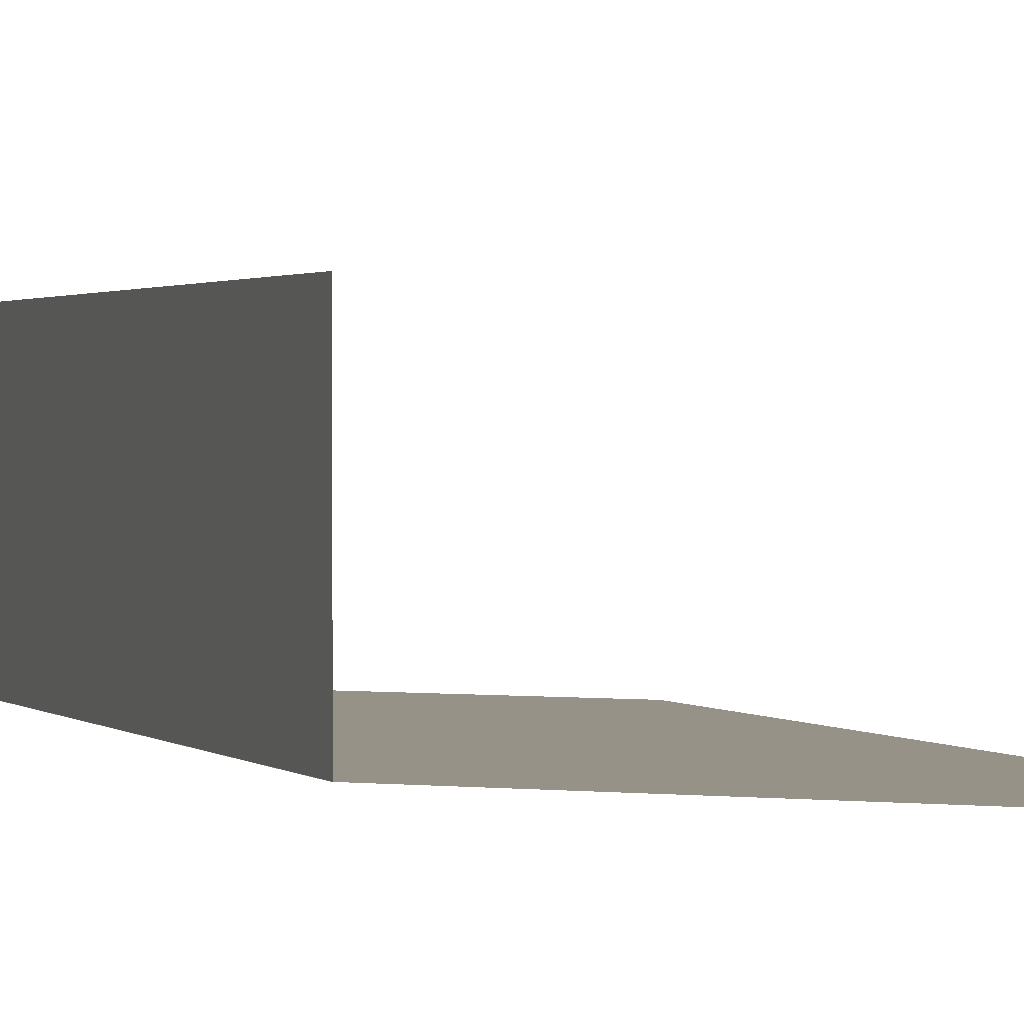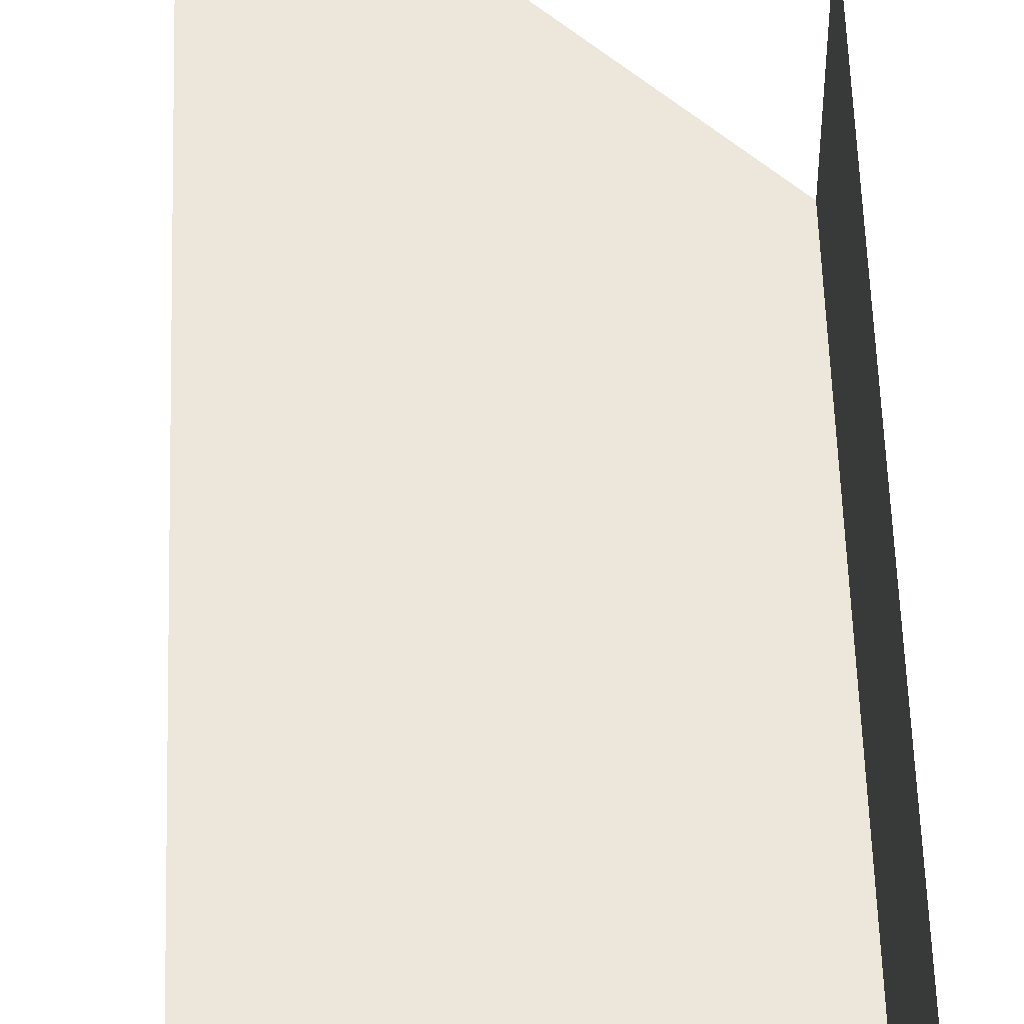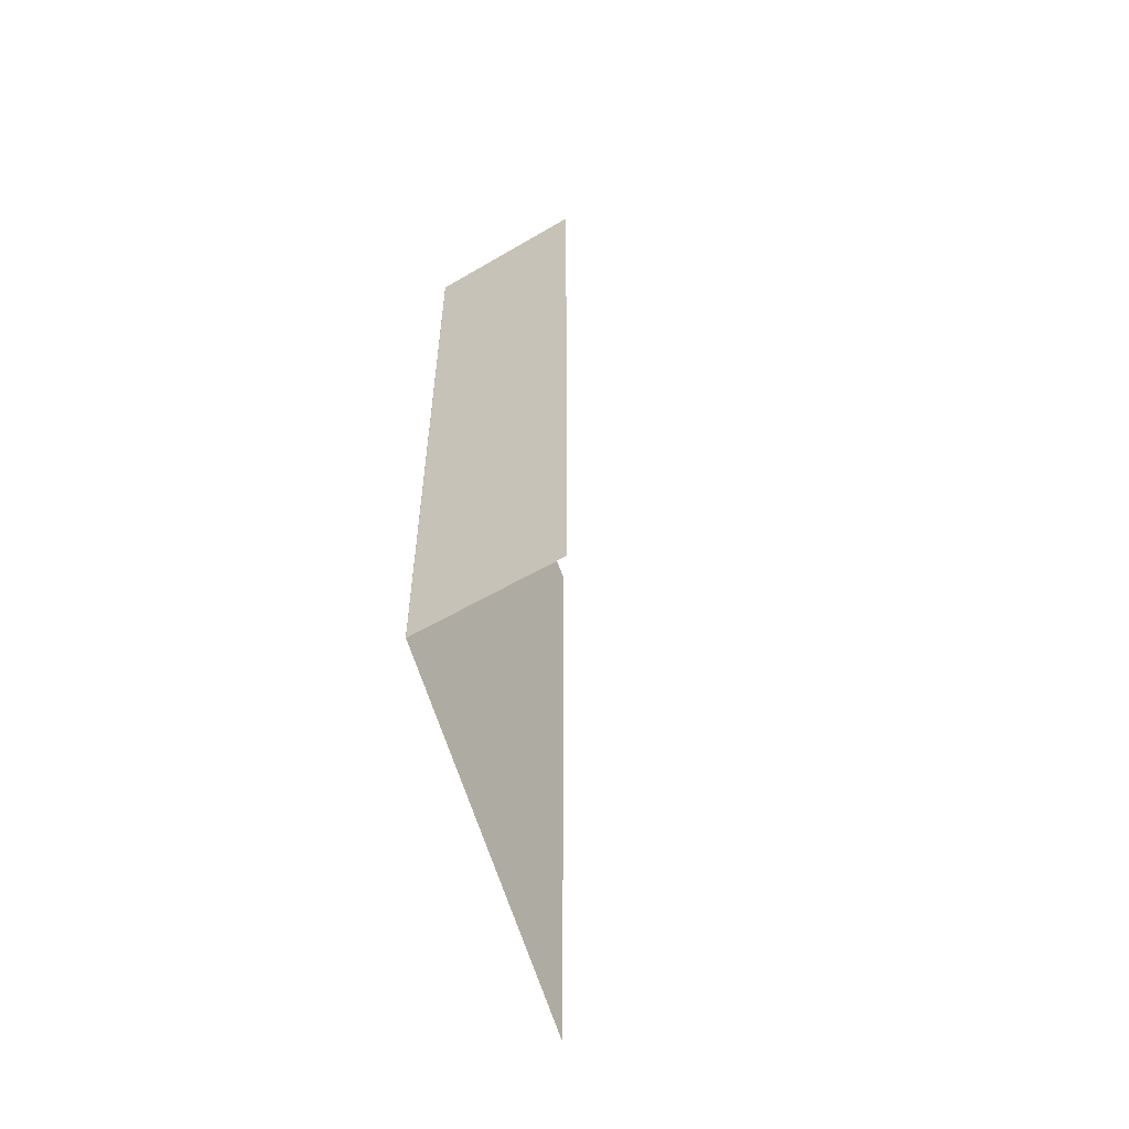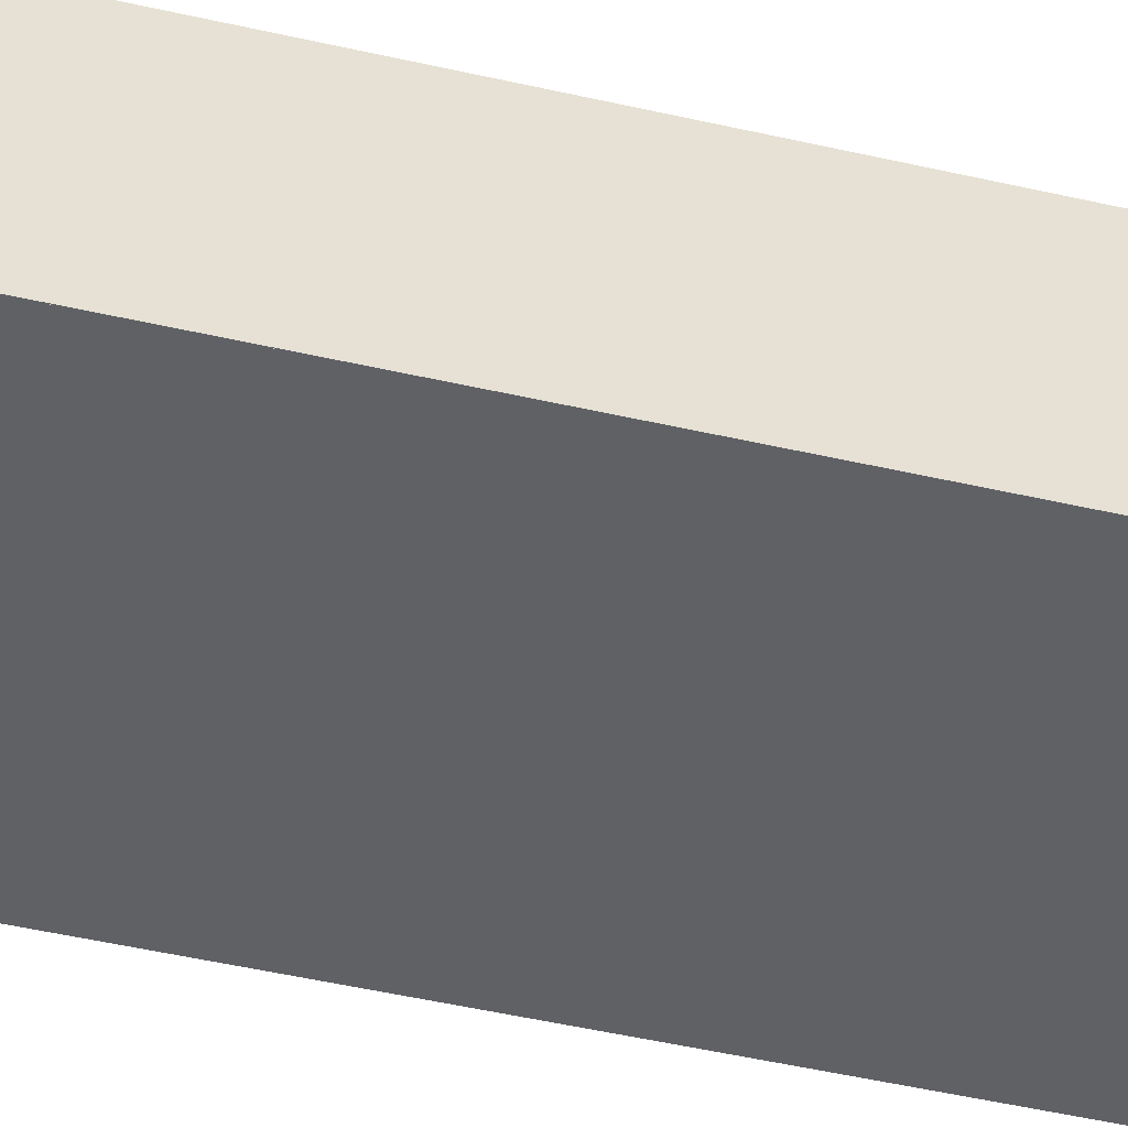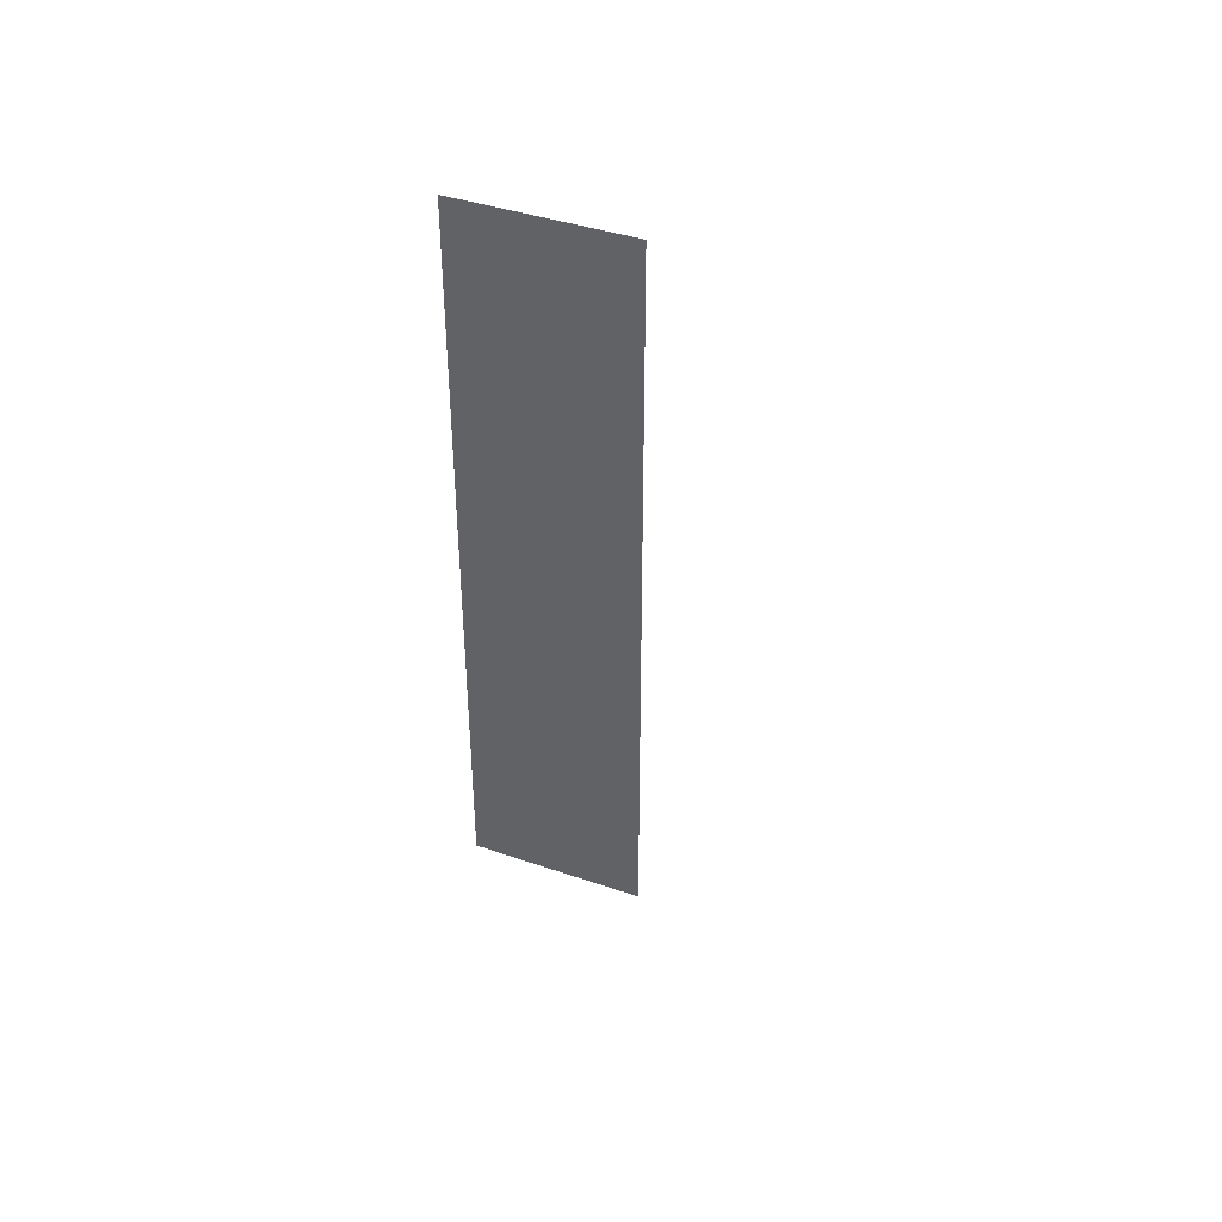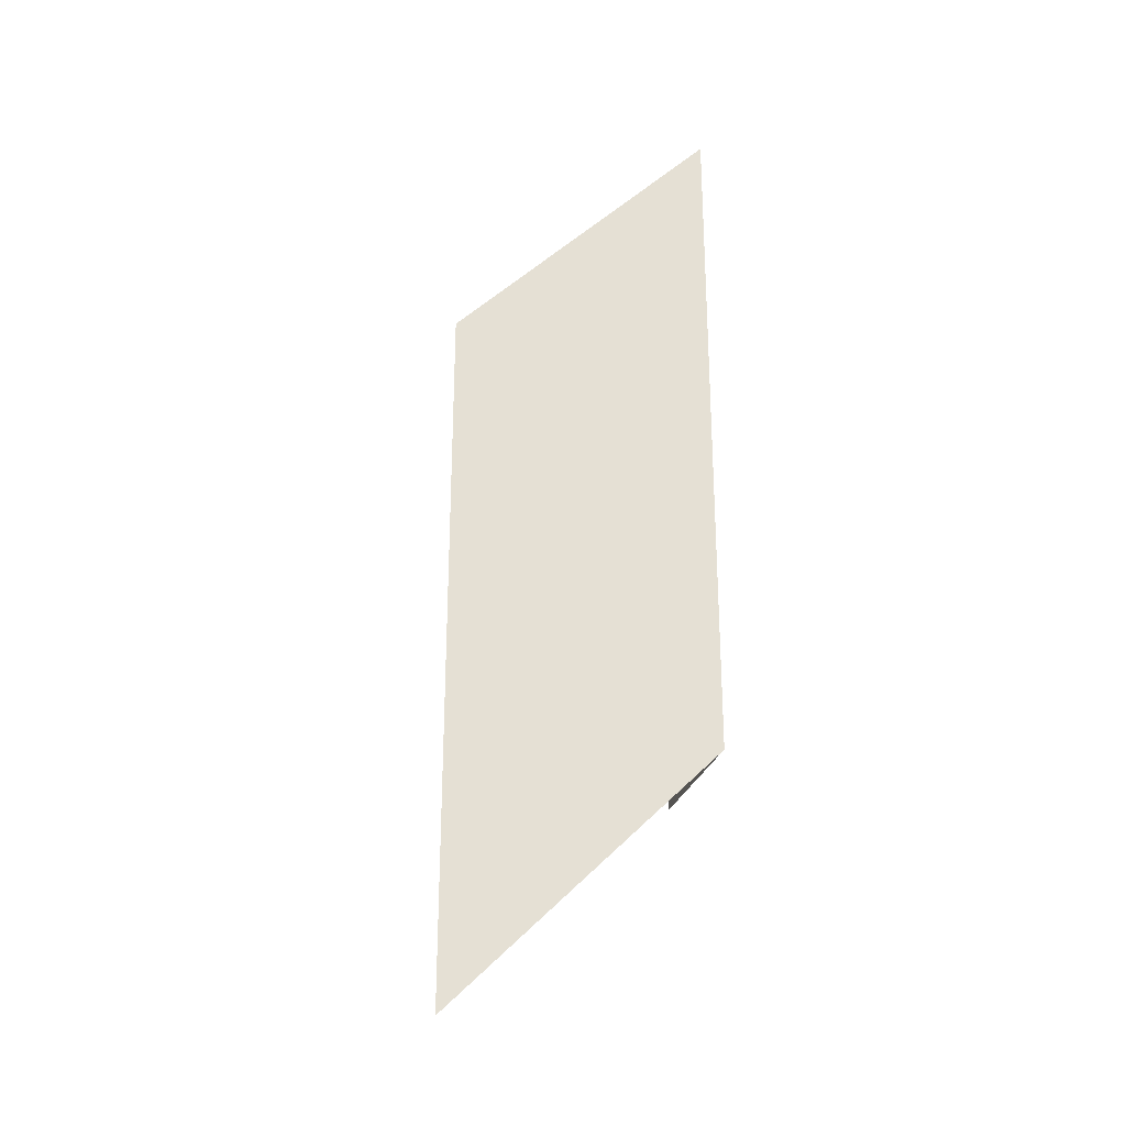
<metadata>
{"format":"obj","ext":"obj","renderer":"f3d","projection":"perspective","resolution":1024,"background":"white","views":[{"elev":1.1,"azim":162.1,"up":"+Y"},{"elev":53.2,"azim":-1.8,"up":"+Y"},{"elev":-56.0,"azim":121.6,"up":"+Z"},{"elev":-49.5,"azim":75.8,"up":"+Y"},{"elev":40.5,"azim":112.9,"up":"+Z"},{"elev":-27.1,"azim":-15.0,"up":"+Z"}]}
</metadata>
<code>
v 0.5675 -0.3568 2.067
v -0.5675 -0.3568 0.8916
v -0.5675 -0.3568 -2.067
v 0.567 -0.3568 -0.9328
v 0.5651 -0.3568 -0.9341
v 0.5651 0.3568 -0.9341
v 0.5656 0.3568 2.063
v 0.5656 -0.3568 2.063
g mesh_dirt_floor_10_2776_46
f 1 3 2
f 1 4 3
f 5 7 6
f 5 8 7

</code>
